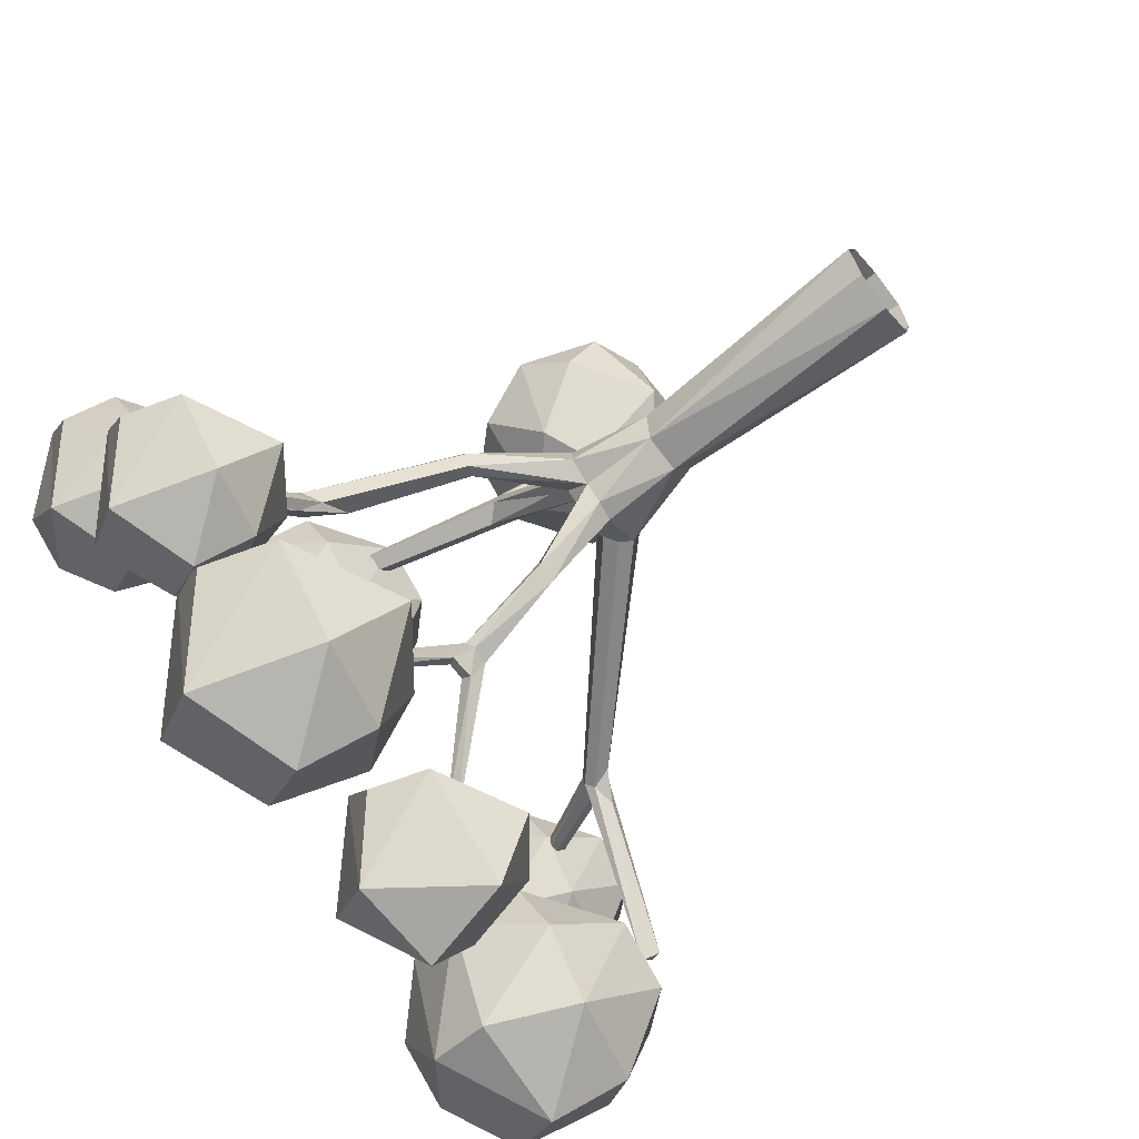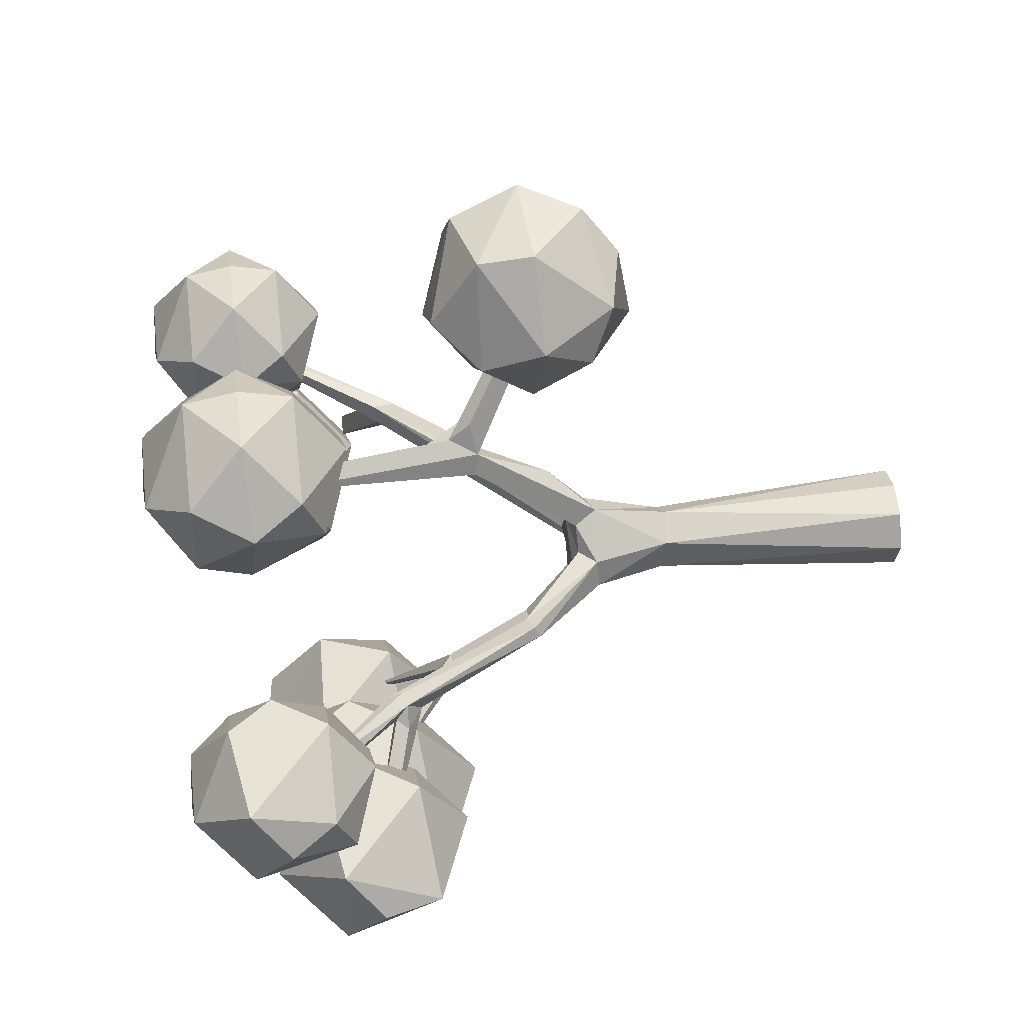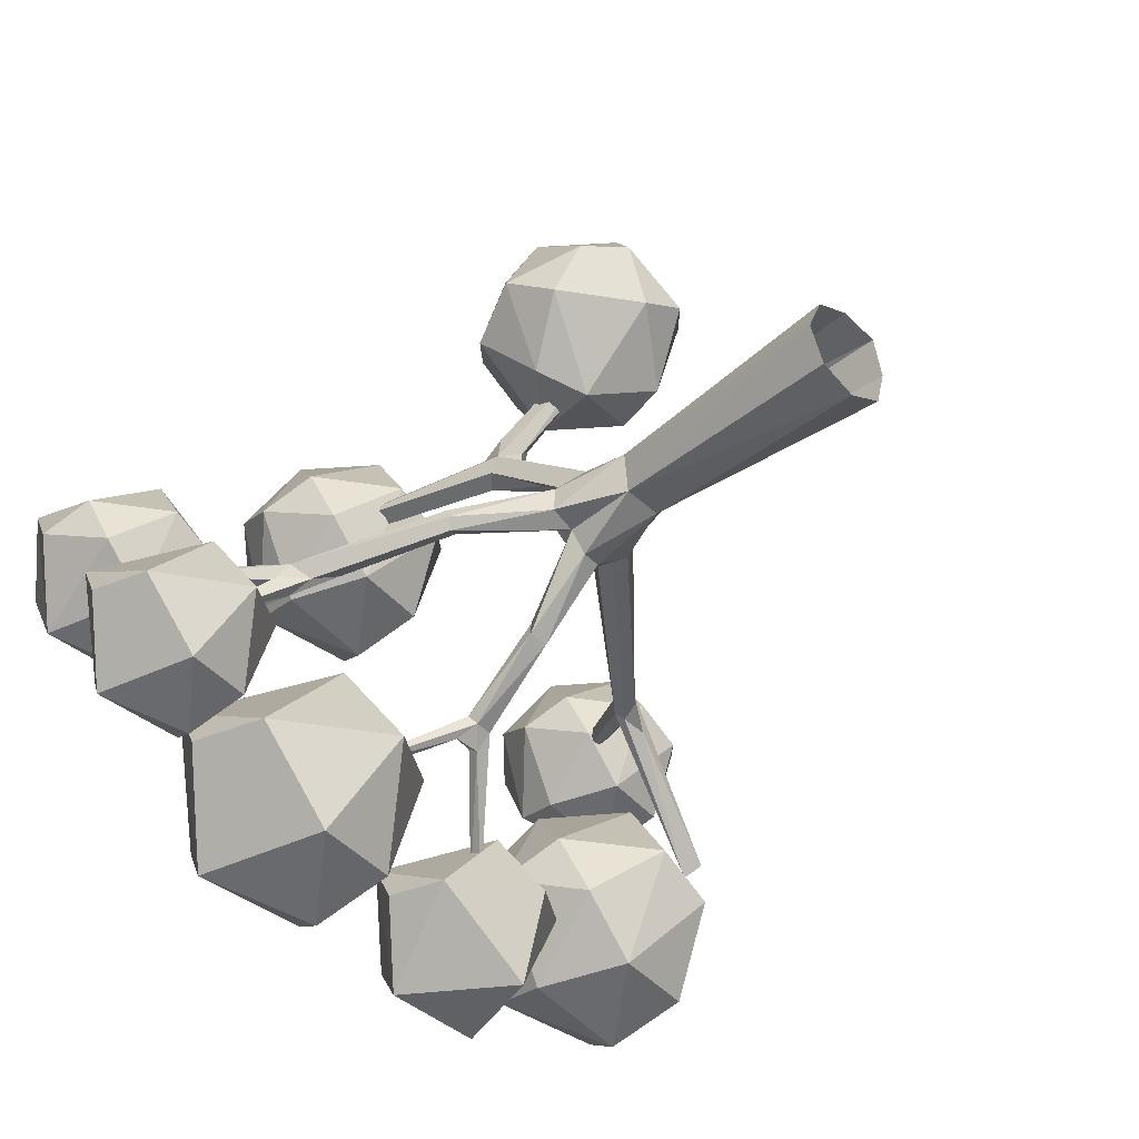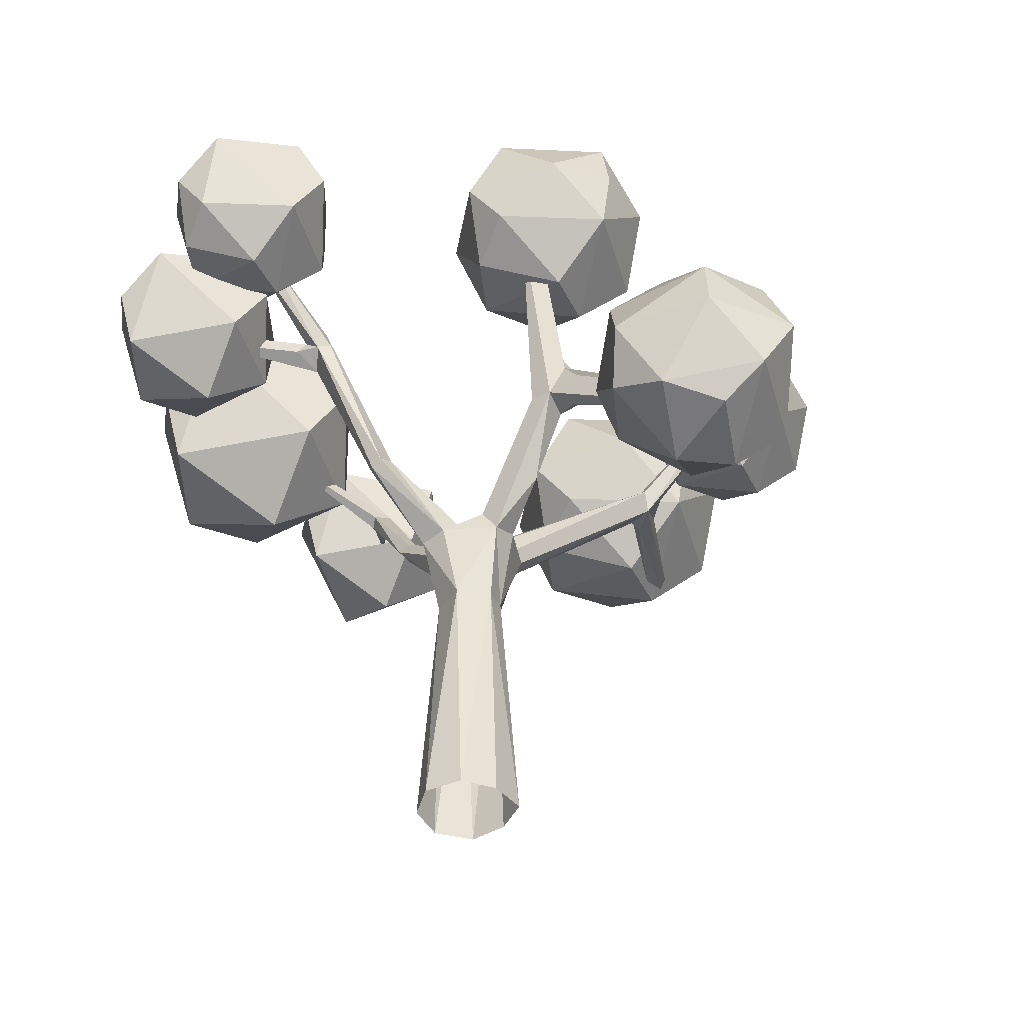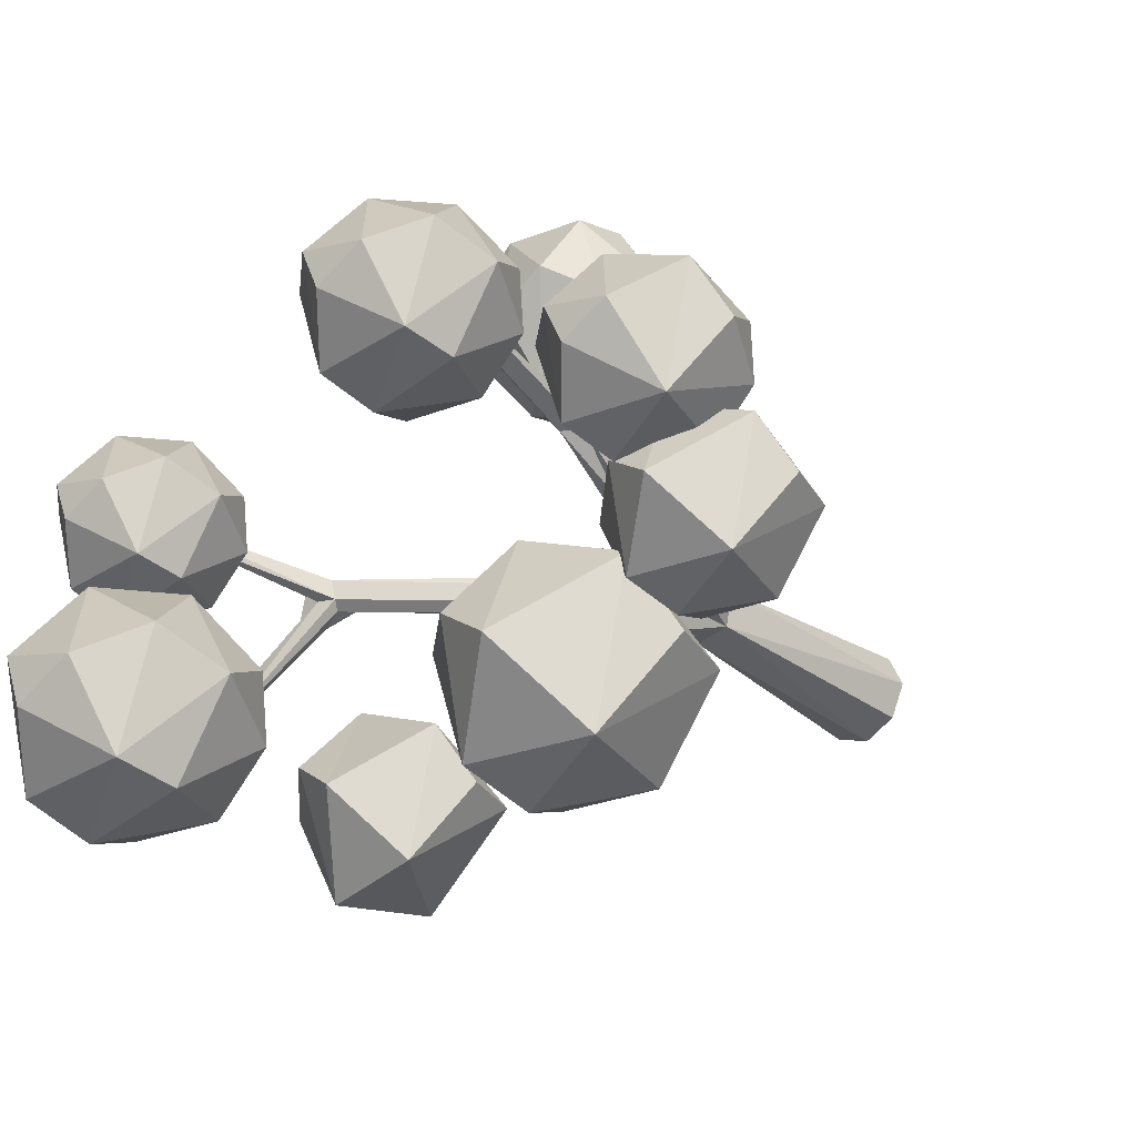
<metadata>
{"format":"obj","ext":"obj","renderer":"f3d","projection":"perspective","resolution":1024,"background":"white","views":[{"elev":-64.4,"azim":-51.7,"up":"+Z"},{"elev":41.4,"azim":-97.0,"up":"+Z"},{"elev":-37.0,"azim":-43.8,"up":"+Z"},{"elev":-41.5,"azim":-39.0,"up":"+Y"},{"elev":-29.8,"azim":-137.2,"up":"+Z"}]}
</metadata>
<code>
o Plane.001_Plane.006
v -0.3597 0.001042 0.3678
v -0.3596 0.001042 -0.3559
v 3.518 7.284 0.4612
v 0.2447 2.653 0.2324
v -0.2979 2.625 0.1668
v 0.1621 2.65 -0.2972
v 0.2267 3.488 0.4713
v -0.0776 4.928 -1.759
v -0.1318 5.003 -1.657
v 0.8302 5.842 -2.842
v 0.05672 5.261 1.546
v -0.08118 4.697 1.491
v -1.986 5.802 -0.5163
v -1.182 4.213 -0.1022
v 0.1382 3.905 0.9862
v 0.1185 3.425 -0.5208
v 2.521 5.318 -0.1106
v 2.846 5.74 0.06817
v 2.521 5.622 -0.08493
v 2.797 5.472 -0.2744
v 0.4851 3.59 -0.2063
v 0.1568 3.662 -0.4477
v 0.588 3.476 -0.1461
v -0.1023 3.38 -0.532
v -0.237 3.425 -0.2783
v -0.09142 3.645 -0.2683
v -0.2427 3.662 -0.1167
v 0.1209 3.705 0.3302
v 0.2988 3.712 0.004446
v 0.6164 3.426 0.005114
v 0.363 2.58 0.006564
v 0.4715 3.576 0.2174
v 0.008088 2.595 0.3632
v 0.005564 5.002 1.65
v -0.4571 3.425 0.1119
v -0.5046 3.4 -0.1846
v -0.2274 2.648 -0.2343
v -0.1458 3.626 0.4044
v -0.06025 3.397 0.5401
v 0.02624 4.773 1.824
v 0.1584 4.585 1.591
v -1.791 5.513 -0.5547
v 0.3249 4.682 1.769
v 0.1135 4.957 -1.766
v 0.2041 4.648 1.337
v 0.1229 5.024 -1.689
v -0.1391 4.733 1.256
v 0.03068 4.908 1.215
v 0.07208 5.097 -1.933
v -0.1684 5.117 -1.885
v -0.09994 5.218 -1.801
v 0.02731 5.029 -1.59
v -1.917 5.689 -0.7338
v -1.82 5.897 -0.3479
v -1.496 5.432 -0.4144
v -1.811 5.716 -0.2874
v -1.784 5.787 -0.5275
v -1.938 5.675 -0.3607
v -2.072 5.68 -0.5772
v 2.578 5.532 -0.1744
v 2.706 5.692 -0.0757
v 2.543 5.664 0.1317
v -0.5238 -0.001914 0.006048
v 0.3792 -0.000122 -0.371
v 0.002095 -0.001914 -0.52
v -0.006218 4.089 0.7824
v 0.04964 4.081 -1.173
v 0.01535 4.153 -0.9772
v -0.117 4.123 -0.9841
v -1.071 6.08 -2.403
v -1.175 5.977 -2.378
v 0.06367 5.206 -1.858
v 0.7983 5.96 -2.794
v -0.404 6.91 1.689
v -0.5194 6.933 1.566
v -0.3931 6.93 1.452
v -0.2816 6.942 1.578
v 0.7739 4.091 2.987
v 0.6506 3.88 2.968
v 0.6128 4.041 3.029
v 0.7799 3.926 2.898
v -1.198 4.148 -0.2234
v -1.133 4.206 -0.3309
v -1.016 4.287 -0.1307
v -1.009 4.265 -0.2773
v -2.817 6.605 -0.4464
v -2.714 6.671 -0.4936
v -2.766 6.674 -0.318
v -2.753 6.087 -1.442
v -2.839 6.119 -1.374
v -2.879 5.972 -1.392
v 0.002305 0.000995 0.4842
v 0.4804 0.000995 0.005837
v 0.3791 -0.000123 0.383
v -0.2696 3.605 0.1168
v -0.1439 4.099 -1.129
v 0.5981 3.487 0.1581
v 0.3203 3.652 0.1652
v 0.3368 3.666 -0.1545
v 3.607 7.237 0.5401
v 2.601 5.406 0.1039
v 3.477 7.302 0.5581
v 2.968 5.687 -0.191
v 4.038 5.837 -1.27
v 4.082 5.975 -1.224
v 3.929 5.992 -1.397
v -0.3931 3.524 2.872
v 0.3814 3.84 2.074
v 0.6406 5.197 2.872
v 0.3642 3.164 3.723
v 0.5392 3.524 4.155
v 1.477 3.524 3.48
v 1.005 3.046 3.172
v -0.2336 3.296 3.443
v 0.4457 3.006 2.872
v 1.124 3.524 2.379
v 1.693 4.161 3.172
v 0.8986 4.161 4.266
v -0.1044 4.102 4.063
v -0.1044 4.102 2.281
v -0.607 4.042 3.172
v 1.191 4.102 2.281
v -0.03792 4.679 3.965
v -0.3906 4.679 2.864
v 0.5471 4.679 2.189
v 1.479 4.679 2.872
v 0.8023 4.874 3.97
v 1.32 4.907 3.443
v 0.08162 5.157 3.172
v 3.418 6.504 -0.2026
v 3.656 7.728 1.414
v 2.805 7.728 0.8006
v 3.125 7.728 -0.1983
v 4.174 7.728 -0.2026
v 4.503 7.728 0.7937
v 3.741 8.199 0.2492
v 3.564 6.21 0.7937
v 3.649 6.681 1.414
v 4.5 6.681 0.8006
v 4.072 6.247 0.5214
v 2.803 6.681 0.7937
v 2.948 6.473 0.2752
v 4.18 6.681 -0.1983
v 4.697 7.258 0.5214
v 3.653 7.204 1.521
v 4.241 7.204 1.33
v 3.065 7.204 1.33
v 3.065 7.204 -0.2876
v 2.609 7.151 0.5214
v 3.975 7.258 -0.4714
v 3.992 8.162 0.7677
v 3.234 8.162 0.5214
v 3.345 6.287 -2.557
v 3.658 7.89 -0.4407
v 2.543 7.89 -1.243
v 2.962 7.89 -2.551
v 4.336 7.89 -2.557
v 4.765 7.89 -1.252
v 3.769 8.506 -1.965
v 3.537 5.903 -1.252
v 3.648 6.519 -0.4407
v 4.762 6.519 -1.243
v 4.201 5.951 -1.609
v 2.54 6.519 -1.252
v 2.73 6.247 -1.931
v 4.343 6.519 -2.551
v 5.019 7.274 -1.609
v 3.653 7.204 -0.2997
v 4.422 7.204 -0.5497
v 2.883 7.204 -0.5497
v 2.883 7.204 -2.668
v 2.286 7.134 -1.609
v 4.075 7.274 -2.909
v 4.096 8.458 -1.287
v 3.104 8.458 -1.609
v -0.3594 6.432 0.7135
v -0.09624 7.781 2.494
v -1.034 7.781 1.819
v -0.6813 7.781 0.7182
v 0.4744 7.781 0.7135
v 0.836 7.781 1.811
v -0.002755 8.3 1.211
v -0.1977 6.109 1.811
v -0.1042 6.627 2.494
v 0.8335 6.627 1.819
v 0.3613 6.149 1.511
v -1.036 6.627 1.811
v -0.8769 6.398 1.24
v 0.4808 6.627 0.7182
v 1.05 7.263 1.511
v -0.1002 7.204 2.613
v 0.5474 7.204 2.403
v -0.7478 7.204 2.403
v -0.7478 7.204 0.6198
v -1.25 7.145 1.511
v 0.2552 7.263 0.4173
v 0.2732 8.259 1.782
v -0.5618 8.259 1.511
v 1.112 5.504 -3.967
v 1.098 6.499 -2.211
v 0.3468 6.544 -3.962
v 1.335 6.499 -4.098
v 1.902 6.499 -3.068
v 0.7383 7.219 -3.318
v 1.082 5.173 -3.068
v 0.9066 5.691 -2.333
v 1.727 5.691 -2.924
v 0.09011 5.548 -3.193
v 0.05196 6.54 -2.691
v -0.09663 6.144 -3.193
v 1.237 7.119 -2.956
v -1.574 5.319 -3.451
v -1.274 6.856 -1.422
v -2.012 6.652 -3.543
v -0.6242 6.856 -3.451
v -0.2123 6.856 -2.201
v -1.502 7.53 -2.705
v -1.055 4.867 -2.38
v -1.283 5.541 -1.422
v -0.2151 5.541 -2.192
v -2.346 5.356 -2.542
v -0.6169 5.541 -3.446
v 0.03136 6.266 -2.542
v -0.8739 6.266 -1.296
v -2.396 6.646 -1.888
v -2.589 6.131 -2.542
v -0.8739 6.266 -3.788
v -0.8534 7.4 -2.233
v -3.117 5.475 -2.157
v -2.887 6.656 -0.5982
v -3.454 6.499 -2.227
v -2.387 6.656 -2.157
v -1.899 6.455 -1.334
v -3.062 7.174 -1.584
v -2.719 5.128 -1.334
v -2.894 5.646 -0.5982
v -2.073 5.646 -1.19
v -3.71 5.504 -1.459
v -2.382 5.646 -2.153
v -2.579 6.203 -0.5013
v -3.749 6.495 -0.9564
v -3.897 6.099 -1.459
v -2.579 6.203 -2.416
v -2.564 7.075 -1.221
v -3.187 6.379 -1.028
v -2.957 7.56 0.5307
v -3.524 7.403 -1.098
v -2.457 7.56 -1.028
v -2.141 7.56 -0.06724
v -2.875 8.014 -0.5924
v -3.046 6.096 -0.06724
v -2.964 6.55 0.5307
v -2.143 6.55 -0.0606
v -2.556 6.132 -0.3298
v -3.78 6.55 -0.06724
v -3.64 6.35 -0.5673
v -2.452 6.55 -1.024
v -1.954 7.107 -0.3298
v -2.649 7.107 0.6276
v -3.819 7.399 0.1725
v -3.967 7.003 -0.3298
v -2.649 7.107 -1.287
v -2.634 7.979 -0.09238
v -3.364 7.979 -0.3298
f 72 49 50
f 9 96 69
f 8 96 9
f 8 67 96
f 44 67 8
f 48 45 7
f 7 66 48
f 12 15 45
f 6 31 64
f 39 35 5
f 37 65 2
f 17 20 101
f 37 63 5
f 5 63 1
f 4 33 94
f 3 102 100
f 13 59 58
f 45 11 43
f 36 37 5
f 87 86 88
f 37 24 6
f 78 79 81
f 80 79 78
f 39 4 7
f 77 75 74
f 76 75 77
f 23 16 22
f 21 22 99
f 28 27 95
f 4 97 7
f 7 97 32
f 7 32 98
f 54 55 57
f 34 43 11
f 36 25 37
f 53 55 42
f 42 58 59
f 60 20 17
f 49 44 8
f 45 41 12
f 51 50 70
f 50 8 71
f 52 51 70
f 71 70 50
f 73 49 72
f 10 49 73
f 87 54 57
f 88 56 54
f 53 42 91
f 1 92 33
f 94 93 31
f 84 35 95
f 14 82 35
f 85 25 83
f 38 28 95
f 7 98 28
f 66 38 47
f 66 28 38
f 22 26 99
f 16 24 67
f 96 24 25
f 96 67 24
f 62 29 98
f 101 18 100
f 3 61 19
f 102 19 62
f 3 19 102
f 100 102 101
f 103 61 18
f 104 101 20
f 104 105 101
f 106 19 61
f 106 60 19
f 51 72 50
f 67 46 52 68
f 44 46 67
f 30 97 4 31
f 45 15 7
f 48 66 47
f 4 94 31
f 39 38 35
f 38 95 35
f 37 6 65
f 6 64 65
f 37 2 63
f 5 1 33
f 105 104 106
f 36 5 35
f 90 89 91
f 24 16 6
f 39 5 33
f 39 33 4
f 30 31 6 23
f 29 27 28 98
f 12 40 34
f 23 6 16
f 21 23 22
f 26 27 29 99
f 9 52 70 71
f 37 25 24
f 53 57 55
f 45 43 41
f 8 50 49
f 9 71 8
f 46 44 10 73
f 52 72 51
f 52 73 72
f 49 10 44
f 73 52 46
f 12 34 74 75
f 75 47 12
f 48 47 75 76
f 45 48 76 77
f 77 11 45
f 40 12 79 80
f 74 34 11
f 77 74 11
f 79 12 41
f 81 79 41
f 34 40 80 78
f 78 43 34
f 83 82 58 42
f 81 41 43
f 78 81 43
f 58 82 14
f 85 83 42 55
f 84 54 56 14
f 55 84 85
f 55 54 84
f 57 13 86 87
f 56 58 14
f 86 13 58
f 88 86 58
f 59 13 90 91
f 88 58 56
f 87 88 54
f 59 91 42
f 89 57 53
f 90 13 57
f 89 90 57
f 39 12 47 38
f 91 89 53
f 94 33 92
f 64 31 93
f 25 27 26
f 35 82 36
f 25 85 27
f 85 84 27
f 84 95 27
f 83 36 82
f 36 83 25
f 84 14 35
f 15 39 7
f 12 39 15
f 25 26 69 96
f 66 7 28
f 67 22 16
f 22 68 26
f 68 69 26
f 30 23 17 101
f 68 22 67
f 32 97 101 62
f 101 97 30
f 29 62 19 99
f 62 98 32
f 21 99 19 60
f 21 60 17 23
f 61 103 105 106
f 101 102 62
f 100 18 61
f 3 100 61
f 103 18 101
f 101 105 103
f 106 104 20
f 68 52 9 69
f 106 20 60
f 115 113 110
f 115 110 114
f 107 114 121
f 108 107 120
f 112 117 118
f 111 118 119
f 116 122 117
f 128 126 109
f 126 125 109
f 109 125 129
f 125 124 129
f 124 123 129
f 129 127 109
f 129 123 127
f 127 128 109
f 117 122 126
f 122 125 126
f 108 120 125
f 120 124 125
f 121 123 124
f 119 118 123
f 118 127 123
f 118 128 127
f 118 117 128
f 117 126 128
f 122 108 125
f 122 116 108
f 120 121 124
f 120 107 121
f 121 119 123
f 121 114 119
f 114 111 119
f 111 112 118
f 112 116 117
f 113 115 116
f 115 108 116
f 115 107 108
f 115 114 107
f 110 111 114
f 112 113 116
f 110 113 111
f 113 112 111
f 137 142 130
f 137 130 140
f 130 142 148
f 139 144 146
f 138 145 147
f 130 148 150
f 143 150 144
f 131 135 151
f 132 131 152
f 133 132 152
f 134 133 136
f 135 134 151
f 151 134 136
f 136 133 152
f 152 151 136
f 152 131 151
f 144 134 135
f 144 150 134
f 150 133 134
f 150 148 133
f 149 132 133
f 147 131 132
f 147 145 131
f 146 135 131
f 146 144 135
f 143 130 150
f 148 149 133
f 148 142 149
f 142 141 149
f 149 147 132
f 149 141 147
f 141 138 147
f 145 146 131
f 145 138 146
f 138 139 146
f 139 143 144
f 140 130 143
f 142 137 141
f 137 138 141
f 139 140 143
f 137 140 138
f 140 139 138
f 160 165 153
f 160 153 163
f 153 165 171
f 162 167 169
f 161 168 170
f 153 171 173
f 166 173 167
f 154 158 174
f 155 154 175
f 156 155 175
f 157 156 159
f 158 157 174
f 174 157 159
f 159 156 175
f 175 174 159
f 175 154 174
f 167 157 158
f 167 173 157
f 173 156 157
f 173 171 156
f 172 155 156
f 170 154 155
f 170 168 154
f 169 158 154
f 169 167 158
f 166 153 173
f 171 172 156
f 171 165 172
f 165 164 172
f 172 170 155
f 172 164 170
f 164 161 170
f 168 169 154
f 168 161 169
f 161 162 169
f 162 166 167
f 163 153 166
f 165 160 164
f 160 161 164
f 162 163 166
f 160 163 161
f 163 162 161
f 183 188 176
f 183 176 186
f 176 188 194
f 185 190 192
f 184 191 193
f 176 194 196
f 189 196 190
f 177 181 197
f 178 177 198
f 179 178 198
f 180 179 182
f 181 180 197
f 197 180 182
f 182 179 198
f 198 197 182
f 198 177 197
f 190 180 181
f 190 196 180
f 196 179 180
f 196 194 179
f 195 178 179
f 193 177 178
f 193 191 177
f 192 181 177
f 192 190 181
f 189 176 196
f 194 195 179
f 194 188 195
f 188 187 195
f 195 193 178
f 195 187 193
f 187 184 193
f 191 192 177
f 191 184 192
f 184 185 192
f 185 189 190
f 186 176 189
f 188 183 187
f 183 184 187
f 185 186 189
f 183 186 184
f 186 185 184
f 205 208 199
f 199 208 201
f 207 203 200
f 206 200 209
f 199 201 202
f 199 202 203
f 200 203 211
f 209 200 204
f 201 209 204
f 202 201 204
f 203 202 211
f 211 202 204
f 204 200 211
f 210 209 201
f 201 208 210
f 210 208 209
f 208 206 209
f 206 207 200
f 207 199 203
f 205 206 208
f 207 205 199
f 205 207 206
f 218 221 212
f 212 221 214
f 220 223 224
f 219 224 225
f 212 214 227
f 222 227 223
f 213 216 228
f 225 213 217
f 214 225 217
f 215 214 217
f 216 215 228
f 228 215 217
f 217 213 228
f 223 215 216
f 223 227 215
f 227 214 215
f 226 225 214
f 225 224 213
f 224 216 213
f 224 223 216
f 222 212 227
f 214 221 226
f 226 221 225
f 221 219 225
f 219 220 224
f 220 222 223
f 218 212 222
f 218 219 221
f 220 218 222
f 218 220 219
f 235 238 229
f 229 238 231
f 237 233 240
f 236 240 241
f 229 231 243
f 239 243 233
f 230 233 244
f 241 230 234
f 231 241 234
f 232 231 234
f 233 232 244
f 244 232 234
f 234 230 244
f 233 243 232
f 243 231 232
f 242 241 231
f 241 240 230
f 240 233 230
f 239 229 243
f 231 238 242
f 242 238 241
f 238 236 241
f 236 237 240
f 237 239 233
f 235 229 239
f 235 236 238
f 237 235 239
f 235 237 236
f 251 256 245
f 251 245 254
f 245 256 247
f 253 258 259
f 252 259 260
f 245 247 262
f 257 262 258
f 246 249 263
f 260 246 264
f 247 260 264
f 248 247 250
f 249 248 263
f 263 248 250
f 250 247 264
f 264 263 250
f 264 246 263
f 258 248 249
f 258 262 248
f 262 247 248
f 261 260 247
f 260 259 246
f 259 249 246
f 259 258 249
f 257 245 262
f 247 256 261
f 256 255 261
f 261 255 260
f 255 252 260
f 252 253 259
f 253 257 258
f 254 245 257
f 256 251 255
f 251 252 255
f 253 254 257
f 251 254 252
f 254 253 252

</code>
